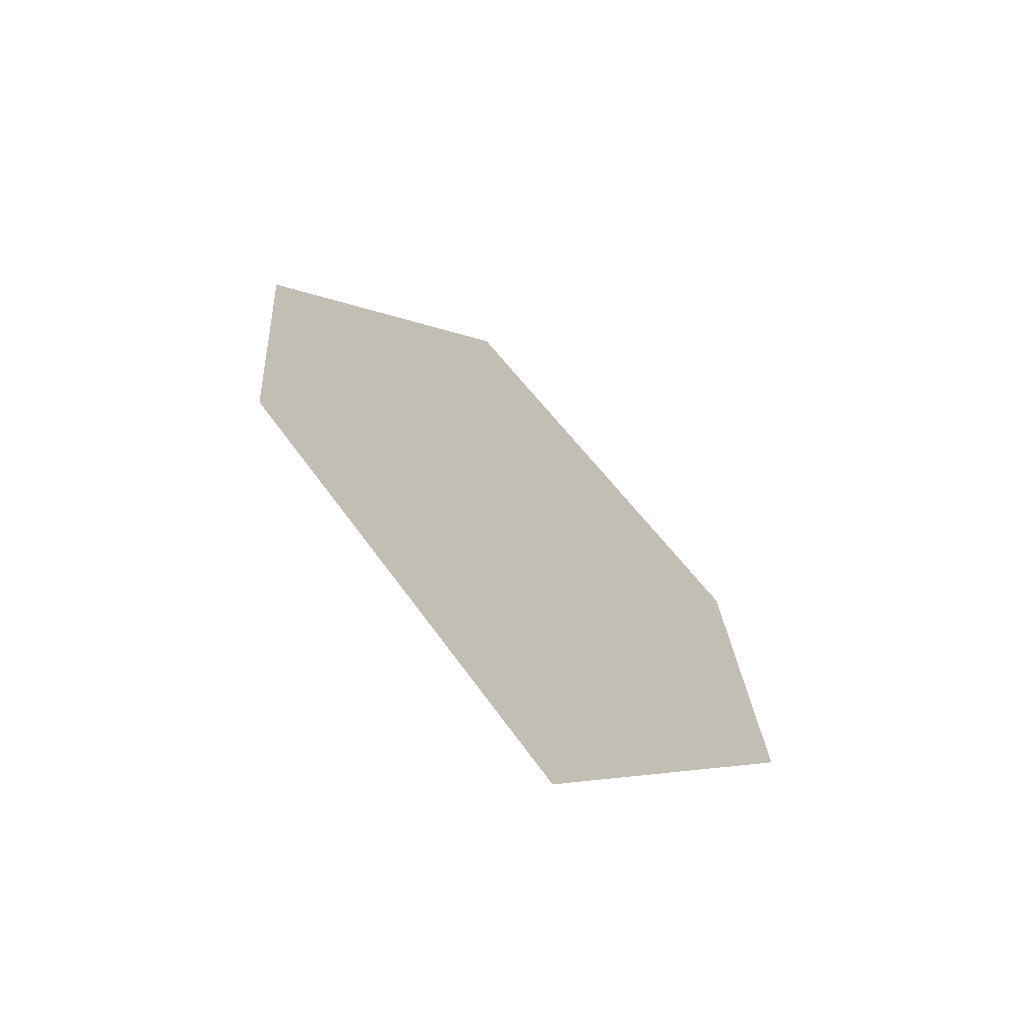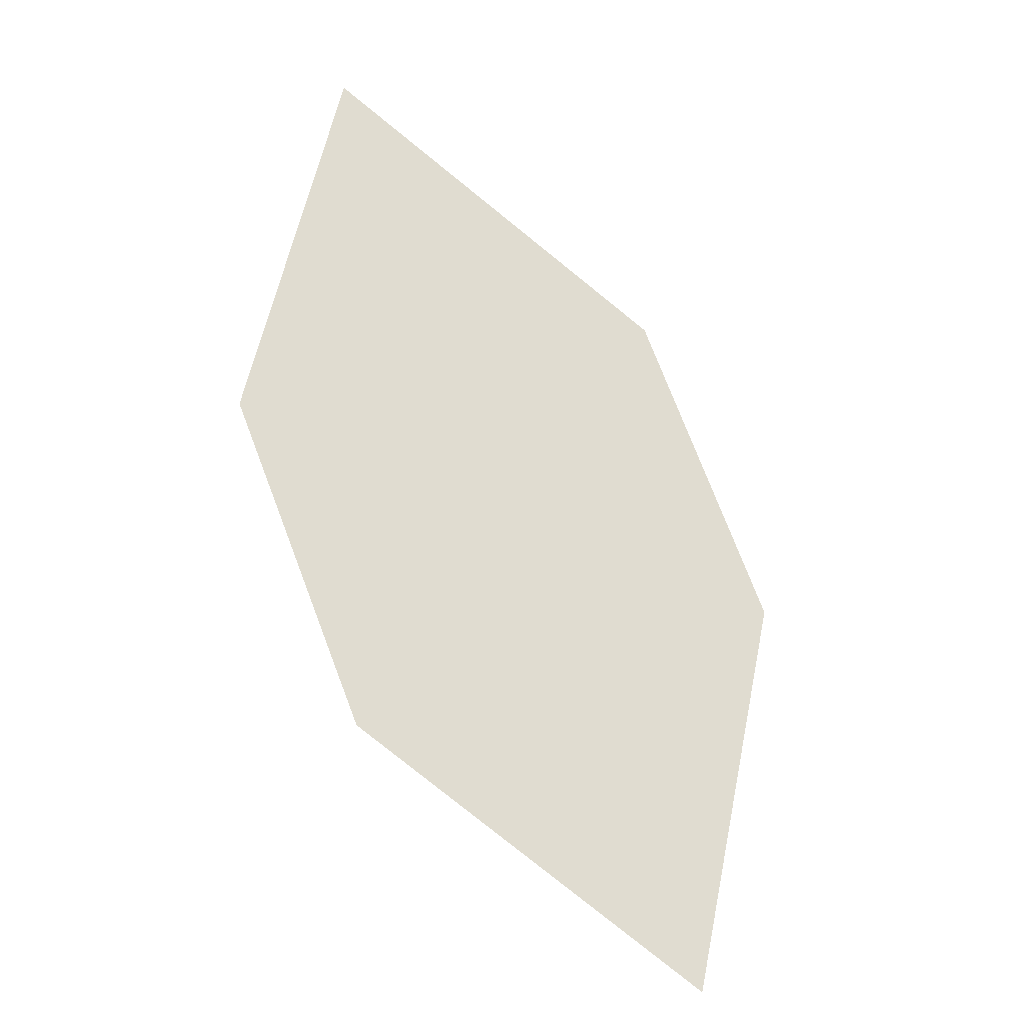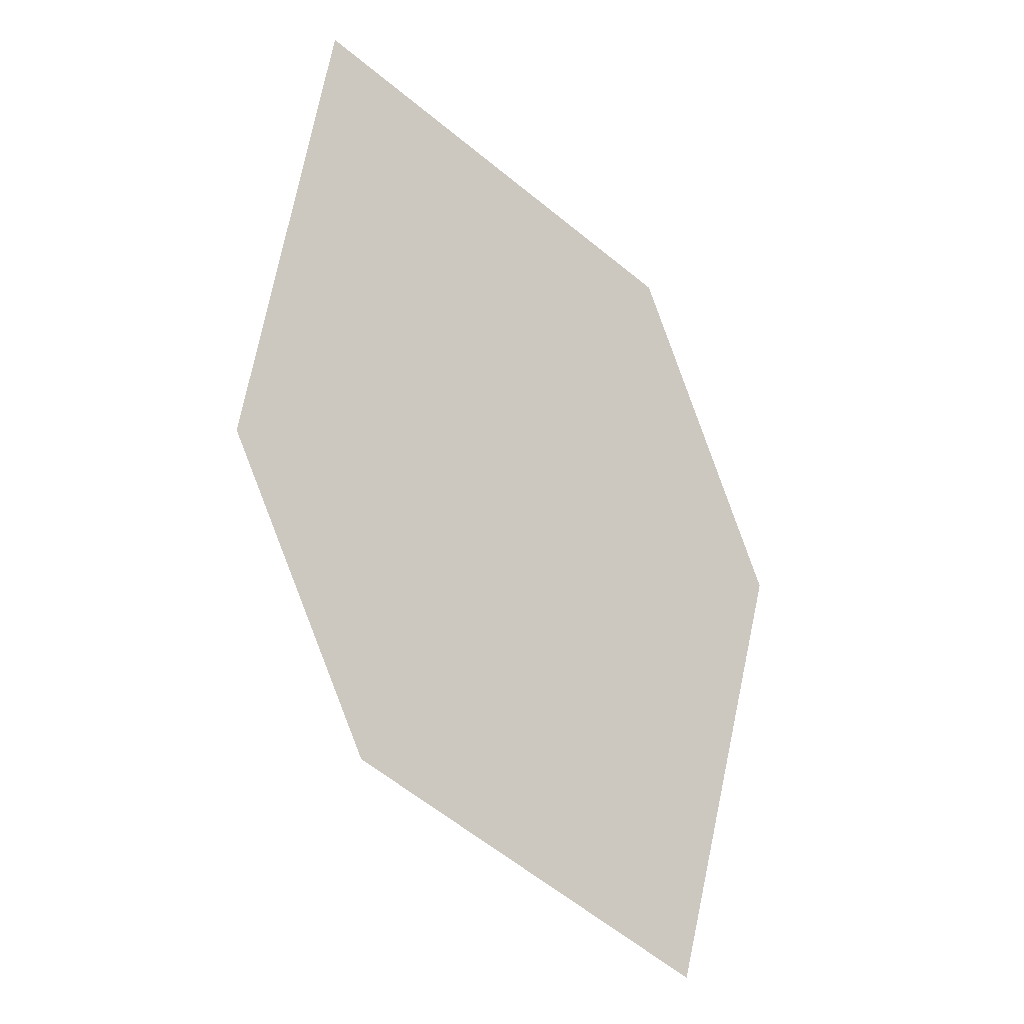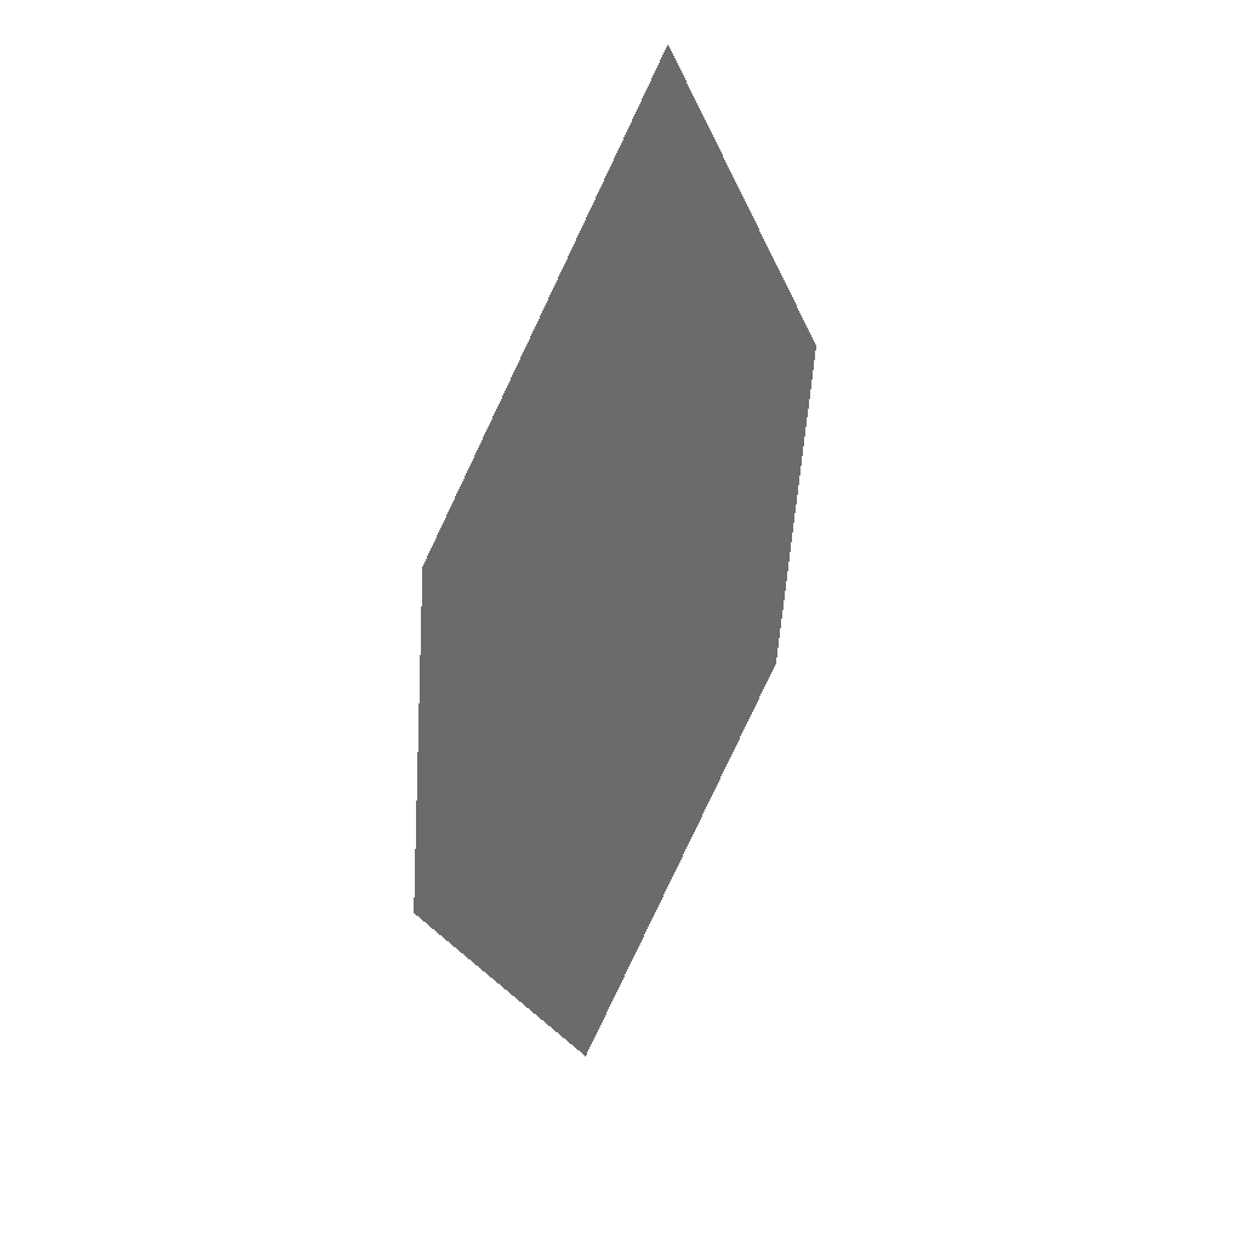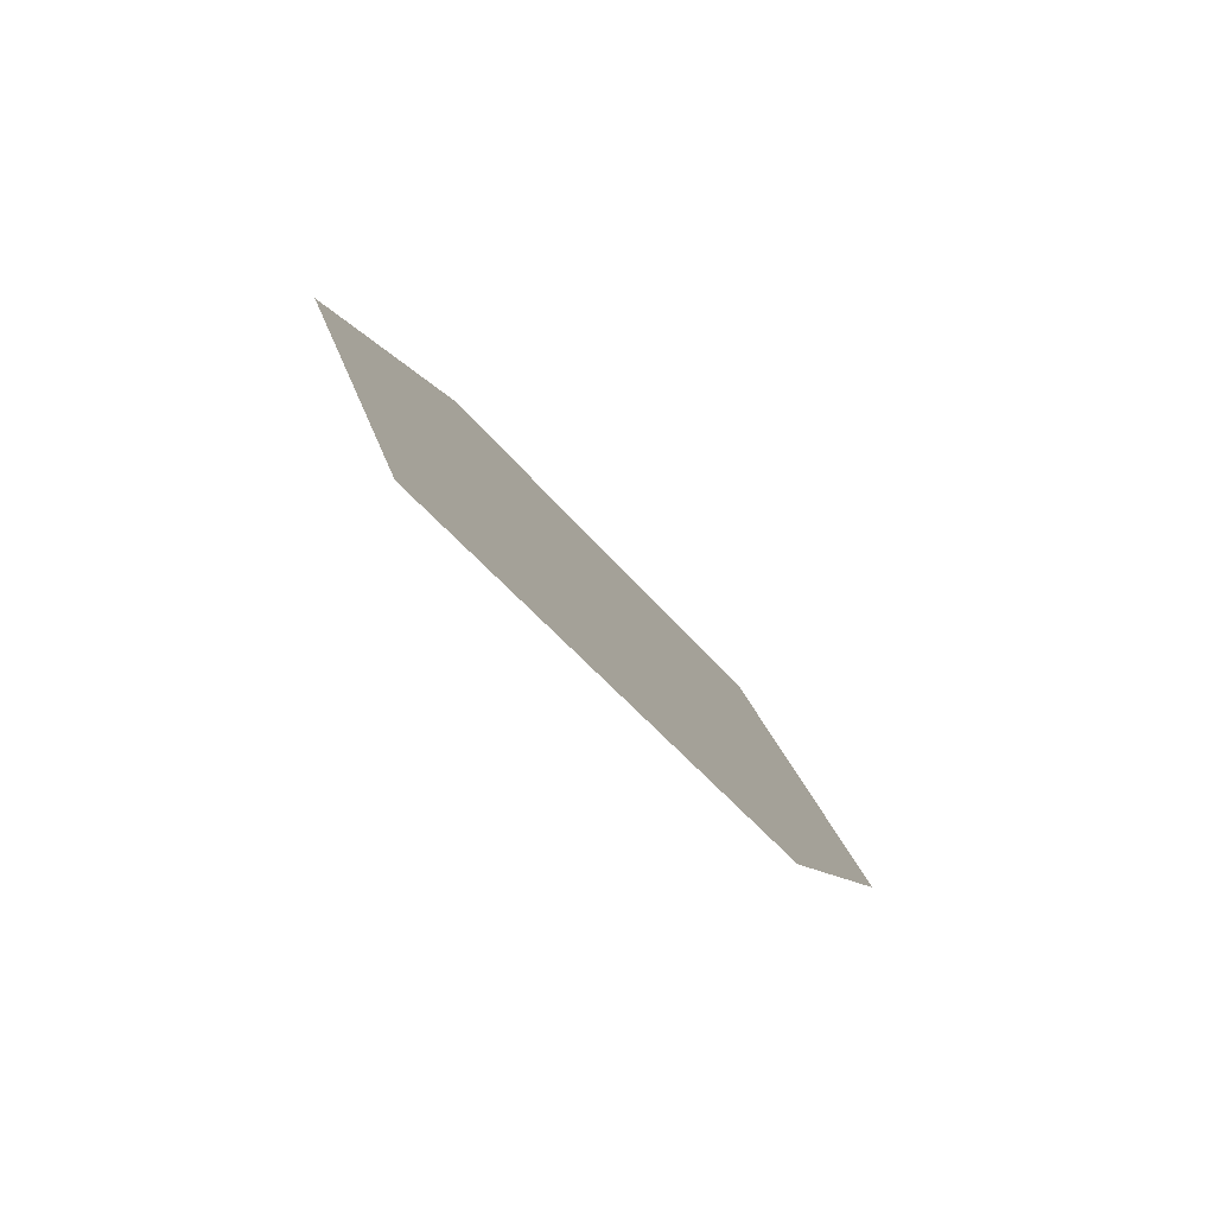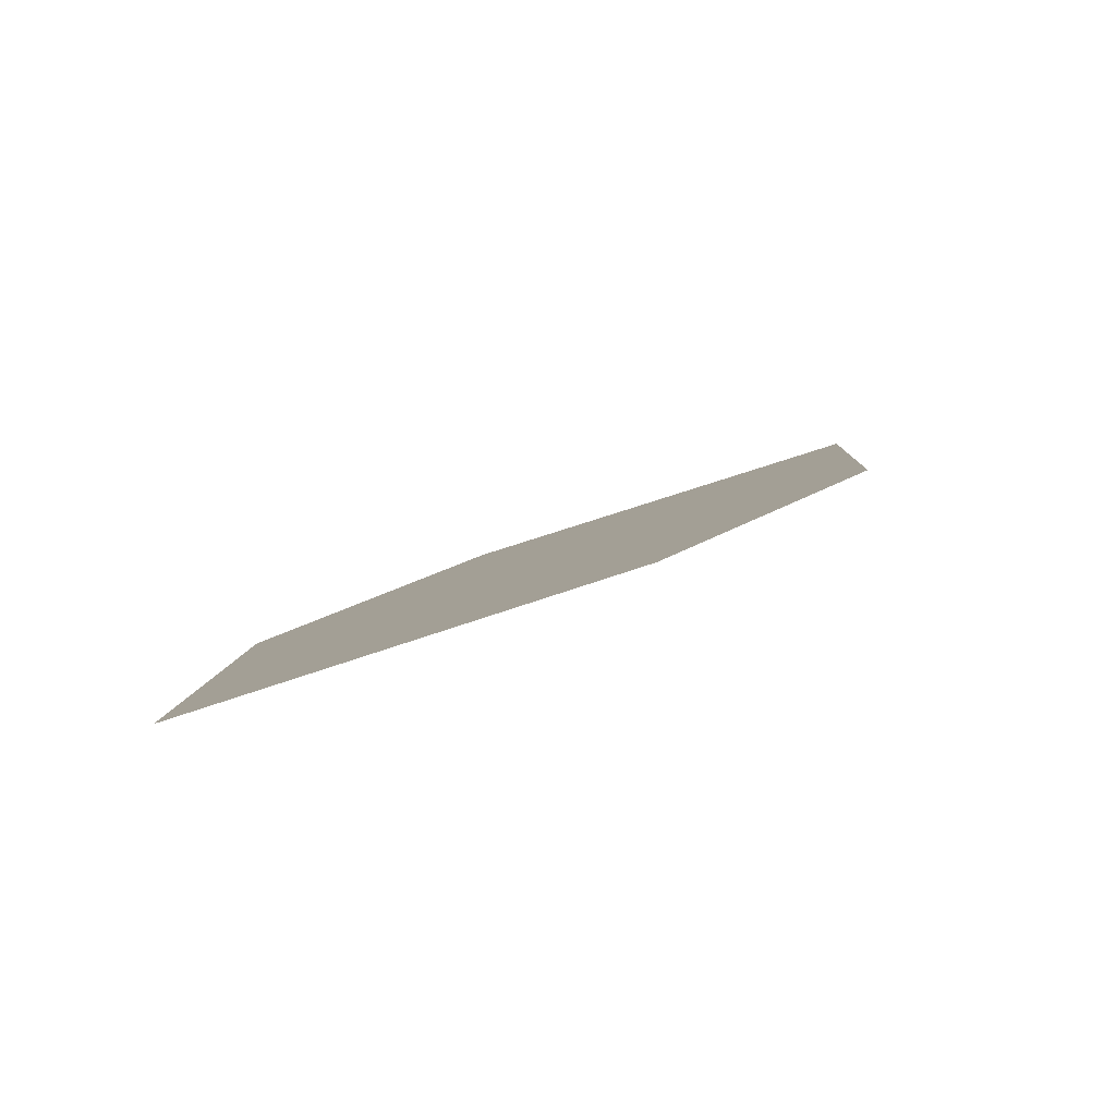
<metadata>
{"format":"obj","ext":"obj","renderer":"f3d","projection":"perspective","resolution":1024,"background":"white","views":[{"elev":56.9,"azim":-12.7,"up":"+Z"},{"elev":-48.4,"azim":-156.5,"up":"+Y"},{"elev":-31.1,"azim":-157.1,"up":"+Y"},{"elev":73.0,"azim":-5.6,"up":"+Y"},{"elev":30.5,"azim":6.9,"up":"+Z"},{"elev":-62.9,"azim":66.6,"up":"+Y"}]}
</metadata>
<code>
o leaves.047
v -0.107 -0.2456 0.7648
v -0.1302 -0.2613 0.8008
v -0.121 -0.3329 0.8318
v -0.09312 -0.2881 0.7736
v -0.09778 -0.3172 0.7959
v -0.1348 -0.2904 0.8231
f 1 2 6 3
f 1 3 5 4

</code>
